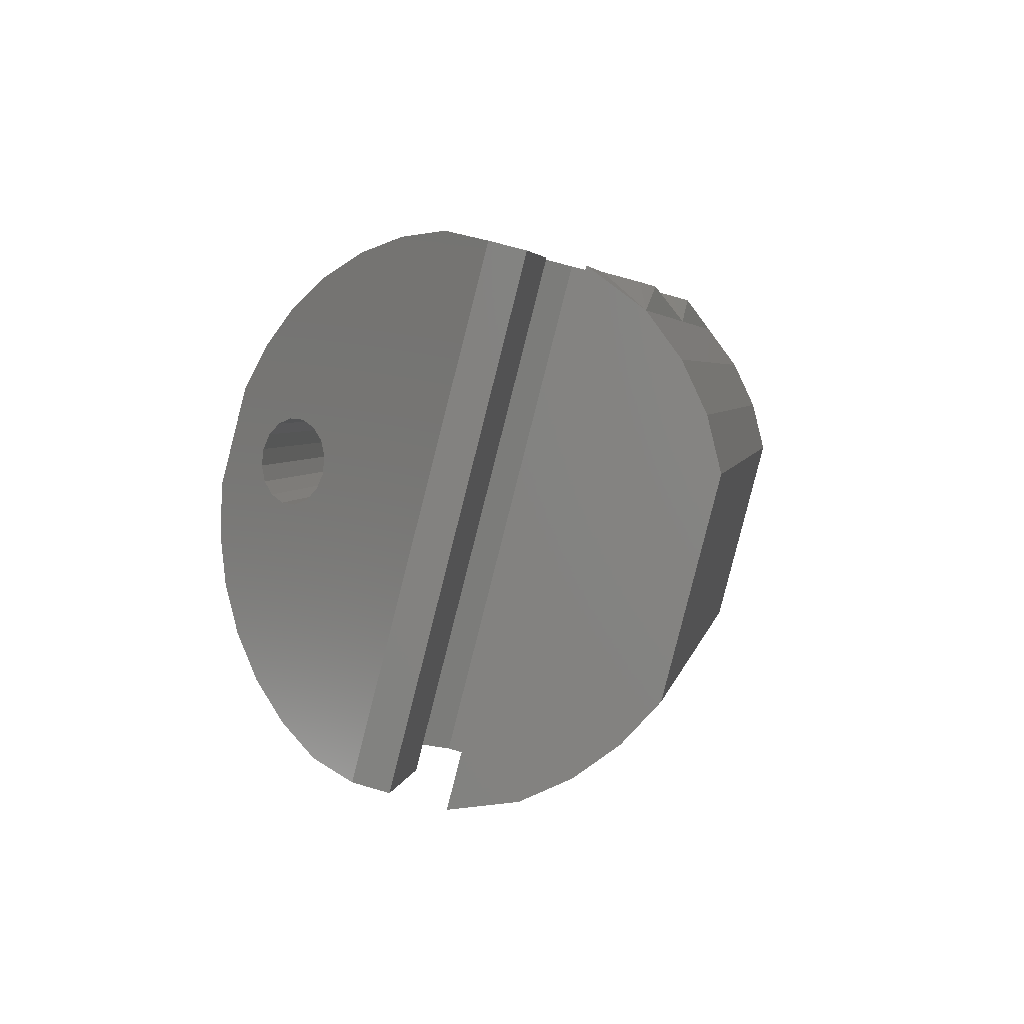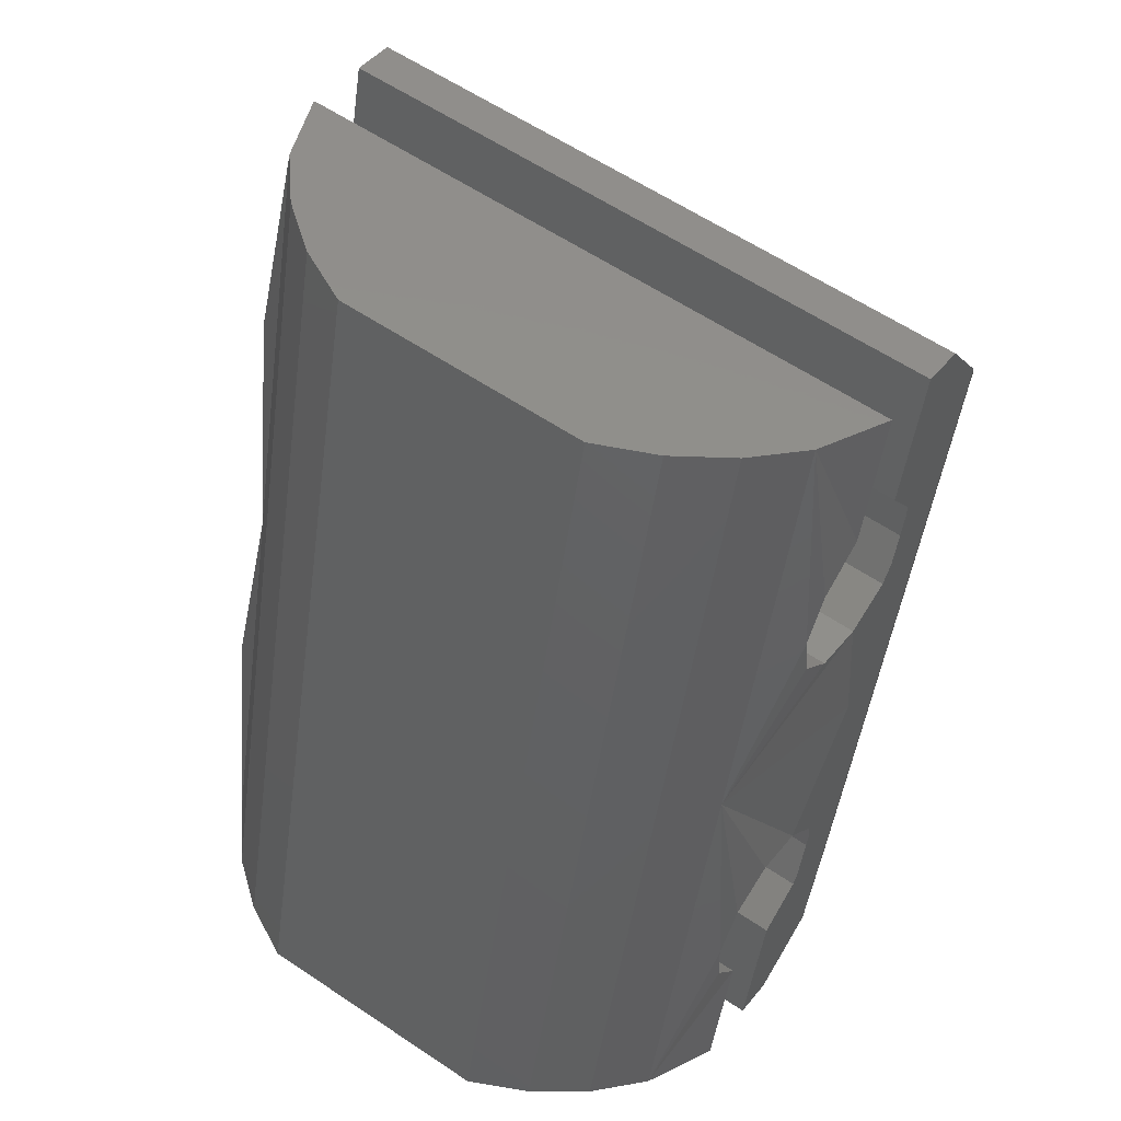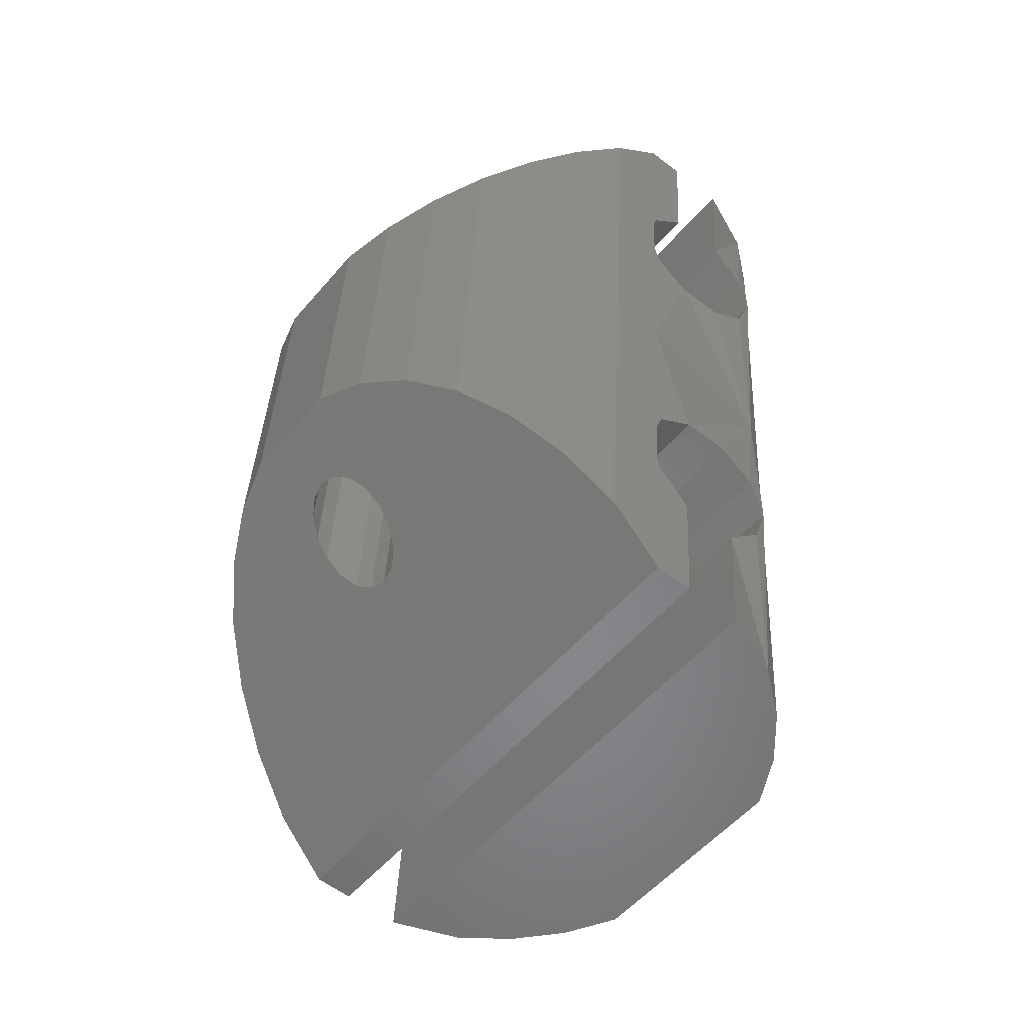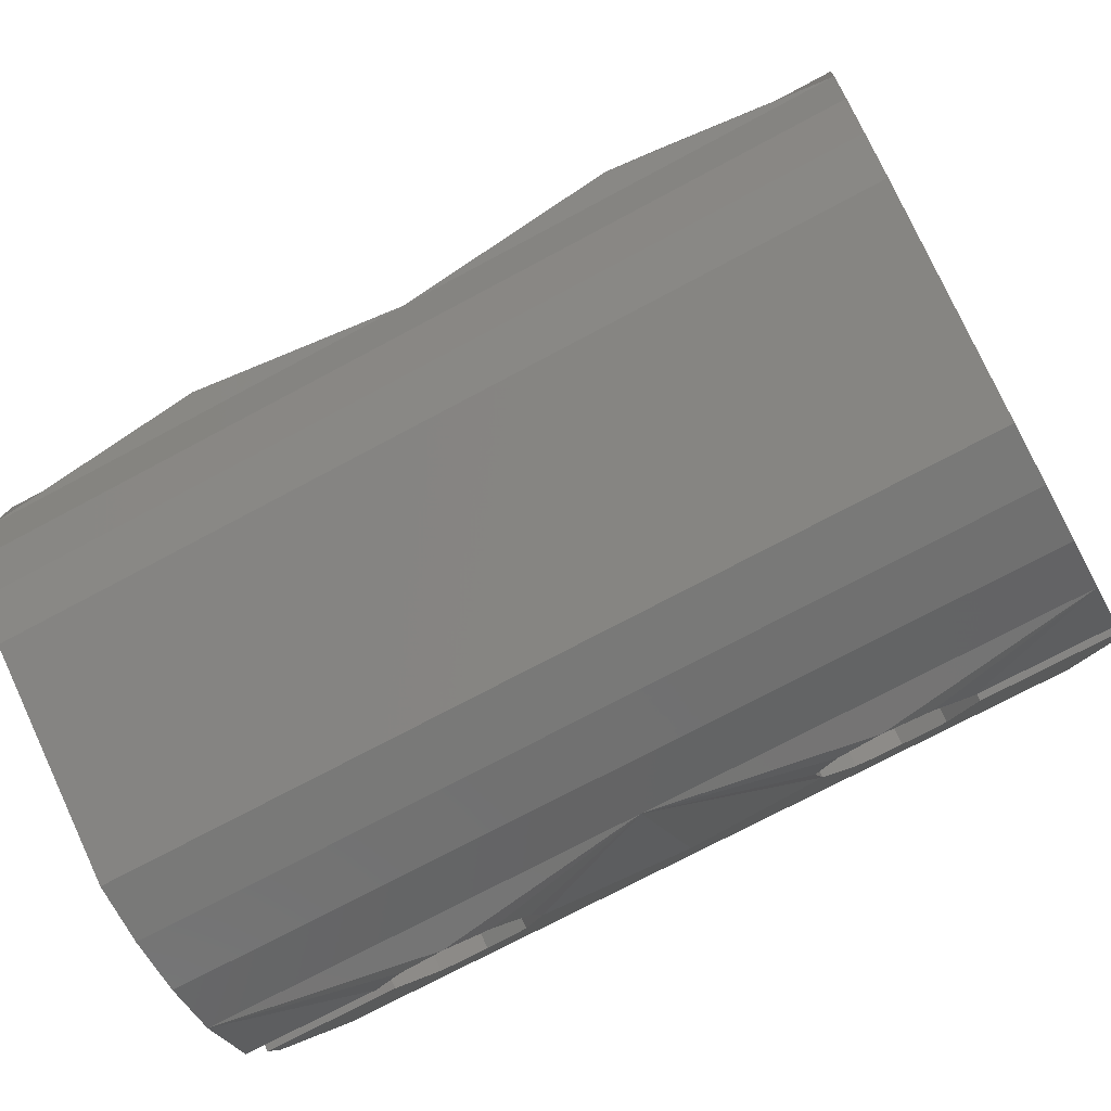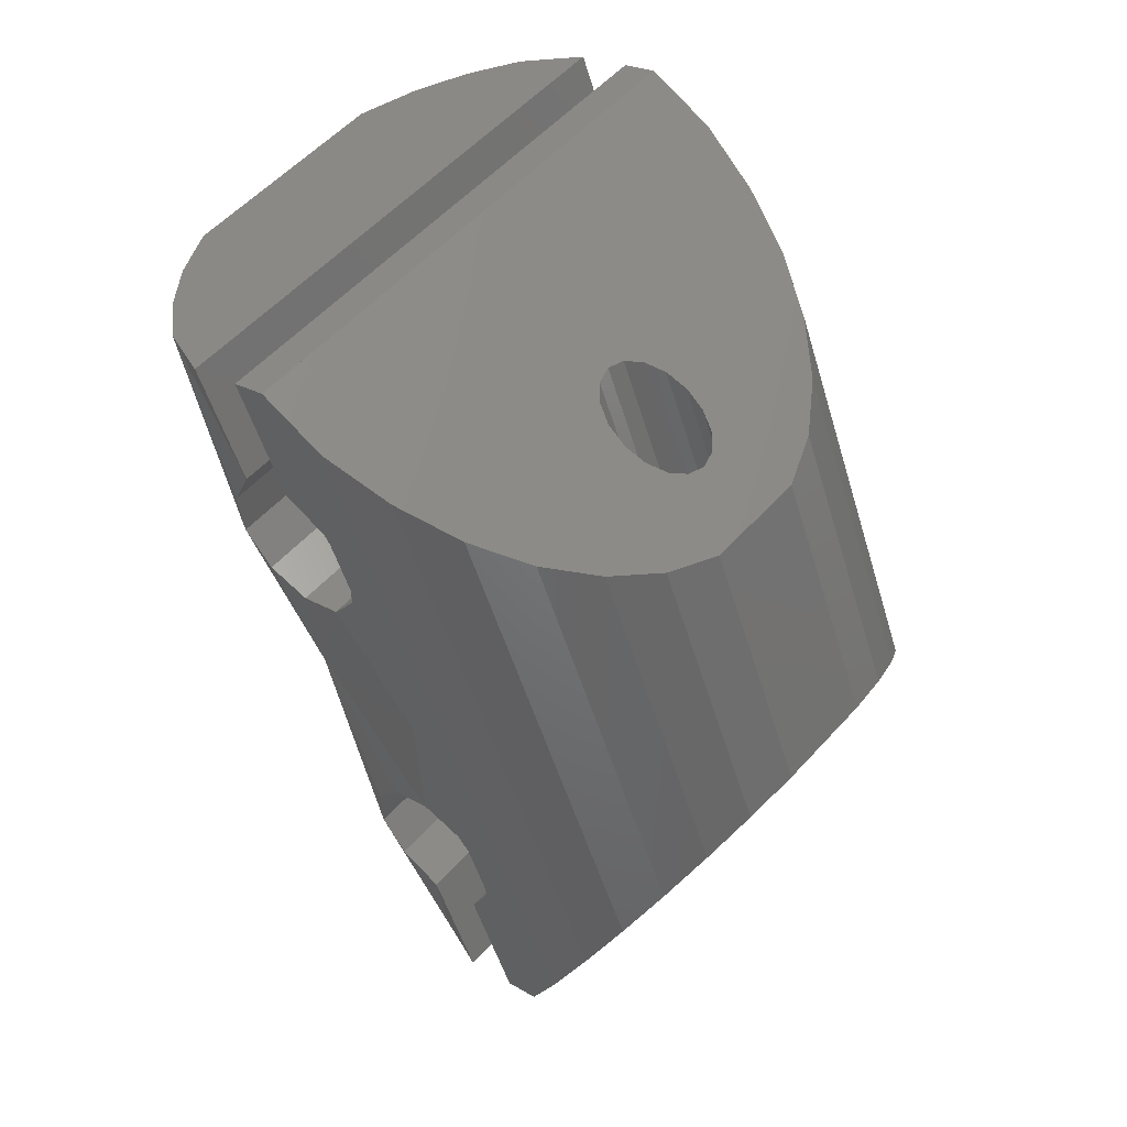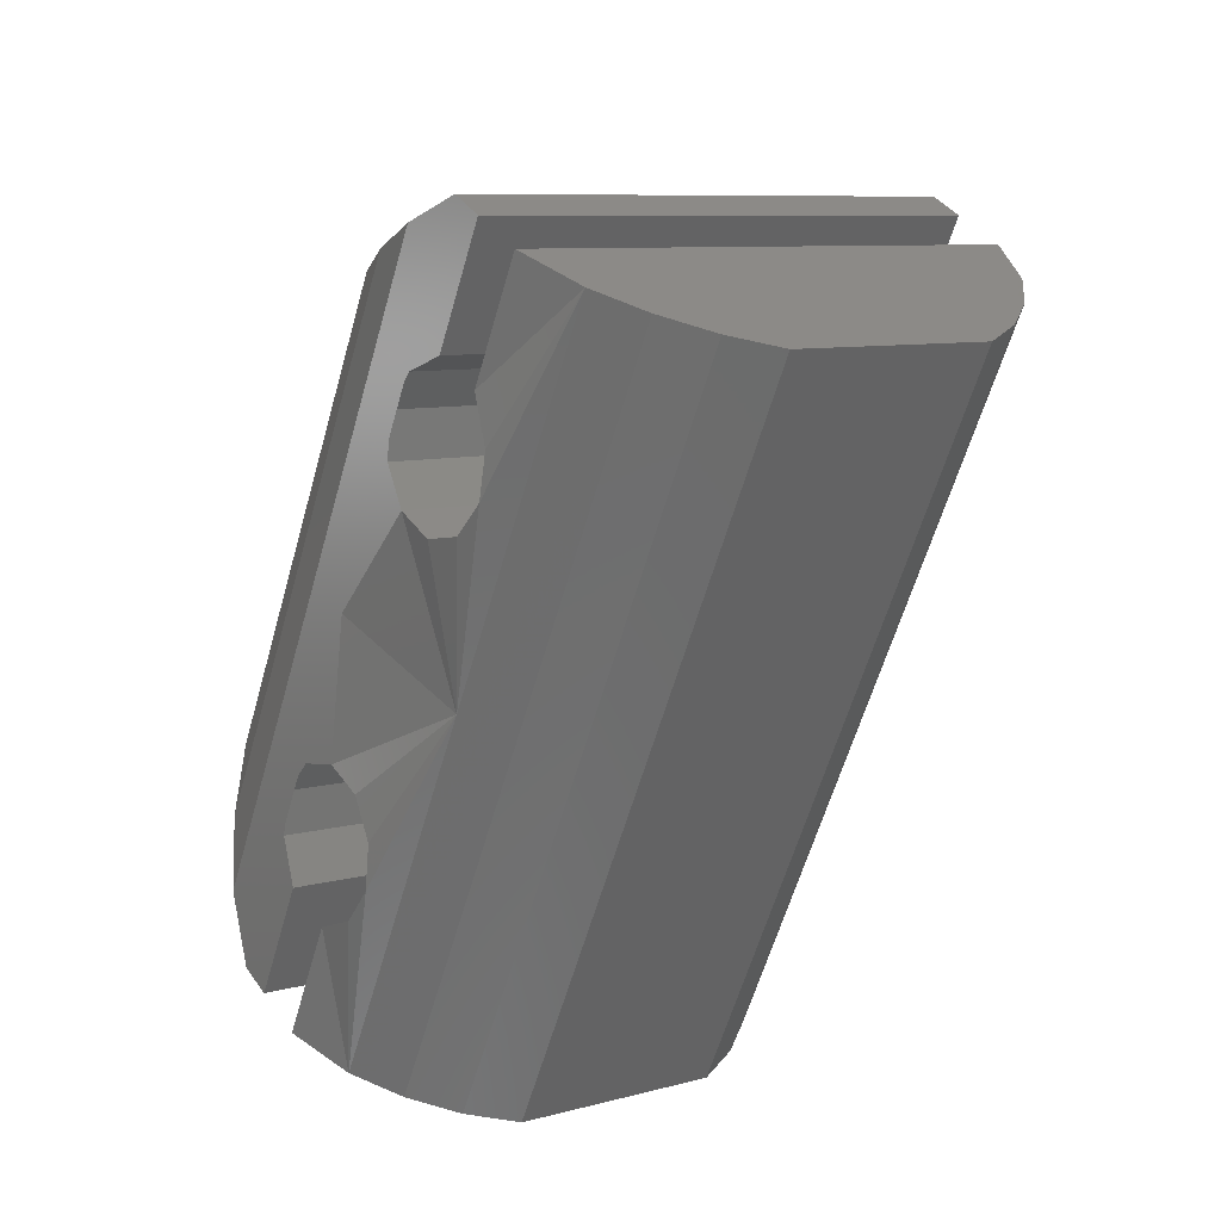
<metadata>
{"format":"stl","ext":"stl","renderer":"f3d","projection":"perspective","resolution":1024,"background":"white","views":[{"elev":-73.1,"azim":111.3,"up":"+Y"},{"elev":-39.6,"azim":8.7,"up":"+Z"},{"elev":-37.9,"azim":86.4,"up":"+Y"},{"elev":-64.2,"azim":-46.0,"up":"+Z"},{"elev":39.6,"azim":-12.5,"up":"+Y"},{"elev":26.7,"azim":-179.5,"up":"+Y"}]}
</metadata>
<code>
# stl→obj: 182 verts, 364 faces
v -45.84 121.8 -10.91
v -44.87 120.9 -9.858
v -38.68 120.7 -11.79
v -38.92 120.6 -11.5
v -43.66 120.1 -9.051
v -39.01 120.4 -11.12
v -42.35 119.4 -8.447
v -38.92 120.1 -10.71
v -40.99 118.9 -8.071
v -38.67 119.8 -10.33
v -39.63 118.5 -7.936
v -38.29 119.5 -10.04
v -38.33 118.2 -8.048
v -37.86 119.3 -9.882
v -37.13 118.2 -8.403
v -37.42 119.2 -9.878
v -36.18 118.4 -9.089
v -37.06 119.2 -10.03
v -35.23 118.6 -9.776
v -36.81 119.3 -10.32
v -34.6 119.1 -10.74
v -36.73 119.6 -10.69
v -34.22 119.7 -11.85
v -36.82 119.9 -11.1
v -34.1 120.5 -13.05
v -37.07 120.2 -11.48
v -34.25 121.3 -14.3
v -37.44 120.4 -11.78
v -34.66 122.2 -15.55
v -37.88 120.6 -11.94
v -35.31 123.2 -16.76
v -38.32 120.7 -11.94
v -36.28 124.1 -17.81
v -43.32 112.9 -10.33
v -42.67 113.2 -9.357
v -41.77 113.5 -8.621
v -40.75 113.8 -8.084
v -39.64 114.1 -7.765
v -38.5 114.4 -7.677
v -37.35 114.8 -7.825
v -36.25 115.1 -8.2
v -35.3 115.3 -8.887
v -34.35 115.5 -9.573
v -33.62 115.6 -10.52
v -33.08 115.7 -11.59
v -32.76 115.7 -12.74
v -32.65 115.7 -13.93
v -32.77 115.6 -15.12
v -33.12 115.4 -16.26
v -33.76 115.2 -17.23
v -36.96 114.6 -11.39
v -37.22 114.6 -11.11
v -37.36 114.6 -10.75
v -37.36 114.6 -10.36
v -37.21 114.7 -10
v -36.95 114.8 -9.734
v -36.6 114.9 -9.594
v -36.22 115 -9.604
v -35.88 115.1 -9.762
v -35.61 115.1 -10.04
v -35.47 115.1 -10.41
v -35.47 115.1 -10.8
v -35.62 115 -11.15
v -35.89 114.9 -11.42
v -36.24 114.8 -11.56
v -36.61 114.7 -11.55
v -38.71 123.2 -20.4
v -47.2 121.1 -15.46
v -47.31 121.2 -14.19
v -46.85 121.1 -16.69
v -46.28 121.2 -17.82
v -45.25 121.5 -18.56
v -44.3 121.7 -19.25
v -43.35 121.9 -19.94
v -42.33 122.2 -20.68
v -41.11 122.5 -20.84
v -39.89 122.9 -20.74
v -44.79 112.3 -13.62
v -44.68 112.2 -14.89
v -44.33 112.2 -16.11
v -43.76 112.3 -17.25
v -42.73 112.6 -17.99
v -41.78 112.8 -18.68
v -40.83 113 -19.36
v -39.8 113.3 -20.11
v -38.59 113.6 -20.26
v -37.37 114 -20.17
v -36.19 114.3 -19.83
v -41.06 122.9 -14.36
v -46.3 121.6 -11.6
v -36.74 123.9 -18.5
v -47 121.4 -12.66
v -37.45 123.6 -19.56
v -35.95 121.1 -18.32
v -45.51 118.8 -11.42
v -35.32 120.5 -17.63
v -44.87 118.2 -10.73
v -34.9 119.6 -17.35
v -44.46 117.4 -10.45
v -34.83 118.6 -17.58
v -44.38 116.4 -10.68
v -35.12 117.9 -18.23
v -44.68 115.6 -11.33
v -35.68 117.7 -19.06
v -45.23 115.4 -12.16
v -36.29 118.1 -19.78
v -45.84 115.8 -12.88
v -36.74 118.9 -20.13
v -46.29 116.7 -13.22
v -36.87 119.9 -19.97
v -46.42 117.7 -13.07
v -36.66 120.8 -19.38
v -46.21 118.6 -12.48
v -35.23 108.6 -11
v -40.47 105.4 -8.857
v -40.79 104 -9.756
v -35.52 108.6 -10.72
v -39.89 106.8 -8.192
v -35.72 108.8 -10.37
v -39.15 108.2 -7.72
v -35.8 109.1 -10
v -38.3 109.4 -7.459
v -35.76 109.5 -9.672
v -37.36 110.4 -7.418
v -35.6 110 -9.427
v -36.36 111.3 -7.601
v -35.34 110.4 -9.307
v -35.36 111.9 -7.998
v -35.02 110.7 -9.331
v -34.41 112.1 -8.684
v -34.7 110.9 -9.493
v -33.46 112.4 -9.371
v -34.41 110.9 -9.771
v -32.64 112.2 -10.29
v -34.21 110.7 -10.12
v -31.95 111.7 -11.33
v -34.13 110.3 -10.49
v -31.41 111 -12.43
v -34.17 109.9 -10.82
v -31.06 110.1 -13.57
v -34.33 109.5 -11.07
v -30.89 108.9 -14.69
v -34.59 109 -11.19
v -30.92 107.7 -15.76
v -34.91 108.7 -11.16
v -31.24 106.3 -16.66
v -42.27 103.4 -13.04
v -42.16 103.3 -14.31
v -33.67 105.4 -19.26
v -41.81 103.4 -15.54
v -41.24 103.4 -16.67
v -40.21 103.7 -17.41
v -39.26 103.9 -18.1
v -38.31 104.1 -18.79
v -37.28 104.4 -19.53
v -36.06 104.7 -19.69
v -34.84 105.1 -19.59
v -41.25 103.8 -10.45
v -36.02 105.1 -13.21
v -31.7 106.1 -17.35
v -41.96 103.6 -11.51
v -32.4 105.8 -18.41
v -42.04 106.6 -10.63
v -32.49 108.9 -17.53
v -41.83 107.5 -10.04
v -32.28 109.8 -16.94
v -41.96 108.5 -9.884
v -32.41 110.8 -16.79
v -42.41 109.4 -10.23
v -32.86 111.7 -17.13
v -43.02 109.8 -10.95
v -33.47 112 -17.85
v -43.57 109.6 -11.78
v -34.02 111.8 -18.68
v -43.87 108.8 -12.43
v -34.31 111.1 -19.33
v -43.8 107.8 -12.66
v -34.24 110.1 -19.56
v -43.38 107 -12.38
v -33.83 109.2 -19.28
v -42.75 106.4 -11.69
v -33.19 108.6 -18.59
f 1 2 3
f 2 4 3
f 2 5 4
f 5 6 4
f 5 7 6
f 7 8 6
f 7 9 8
f 9 10 8
f 9 11 10
f 11 12 10
f 11 13 12
f 13 14 12
f 13 15 14
f 15 16 14
f 15 17 16
f 17 18 16
f 17 19 18
f 19 20 18
f 19 21 20
f 21 22 20
f 21 23 22
f 23 24 22
f 23 25 24
f 25 26 24
f 25 27 26
f 27 28 26
f 27 29 28
f 29 30 28
f 29 31 30
f 31 32 30
f 31 33 32
f 33 3 32
f 33 1 3
f 1 3 3
f 34 2 1
f 34 35 2
f 35 5 2
f 35 36 5
f 36 7 5
f 36 37 7
f 37 9 7
f 37 38 9
f 38 11 9
f 38 39 11
f 39 13 11
f 39 40 13
f 40 15 13
f 40 41 15
f 41 17 15
f 41 42 17
f 42 19 17
f 42 43 19
f 43 21 19
f 43 44 21
f 44 23 21
f 44 45 23
f 45 25 23
f 45 46 25
f 46 27 25
f 46 47 27
f 47 29 27
f 47 48 29
f 48 31 29
f 48 49 31
f 49 33 31
f 49 50 33
f 3 4 51
f 4 52 51
f 4 6 52
f 6 53 52
f 6 8 53
f 8 54 53
f 8 10 54
f 10 55 54
f 10 12 55
f 12 56 55
f 12 14 56
f 14 57 56
f 14 16 57
f 16 58 57
f 16 18 58
f 18 59 58
f 18 20 59
f 20 60 59
f 20 22 60
f 22 61 60
f 22 24 61
f 24 62 61
f 24 26 62
f 26 63 62
f 26 28 63
f 28 64 63
f 28 30 64
f 30 65 64
f 30 32 65
f 32 66 65
f 32 3 66
f 3 51 66
f 67 68 69
f 67 70 68
f 67 71 70
f 67 72 71
f 67 73 72
f 67 74 73
f 67 75 74
f 67 76 75
f 67 77 76
f 69 68 78
f 68 79 78
f 68 70 79
f 70 80 79
f 70 71 80
f 71 81 80
f 71 72 81
f 72 82 81
f 72 73 82
f 73 83 82
f 73 74 83
f 74 84 83
f 74 75 84
f 75 85 84
f 75 76 85
f 76 86 85
f 76 77 86
f 77 87 86
f 77 67 87
f 67 88 87
f 89 90 1
f 91 90 89
f 33 91 89
f 69 92 67
f 67 92 93
f 91 94 95
f 95 90 91
f 94 96 97
f 97 95 94
f 96 98 99
f 99 97 96
f 98 100 101
f 101 99 98
f 100 102 103
f 103 101 100
f 102 104 105
f 105 103 102
f 104 106 107
f 107 105 104
f 106 108 109
f 109 107 106
f 108 110 111
f 111 109 108
f 110 112 113
f 113 111 110
f 112 93 92
f 92 113 112
f 91 33 94
f 95 1 90
f 94 33 96
f 97 1 95
f 96 33 98
f 99 1 97
f 50 98 33
f 1 99 34
f 98 50 100
f 101 34 99
f 100 50 102
f 103 34 101
f 88 102 50
f 34 103 78
f 102 88 104
f 105 78 103
f 104 88 106
f 107 78 105
f 106 88 108
f 109 78 107
f 67 108 88
f 78 109 69
f 108 67 110
f 111 69 109
f 110 67 112
f 113 69 111
f 112 67 93
f 92 69 113
f 114 115 116
f 114 117 115
f 117 118 115
f 117 119 118
f 119 120 118
f 119 121 120
f 121 122 120
f 121 123 122
f 123 124 122
f 123 125 124
f 125 126 124
f 125 127 126
f 127 128 126
f 127 129 128
f 129 130 128
f 129 131 130
f 131 132 130
f 131 133 132
f 133 134 132
f 133 135 134
f 135 136 134
f 135 137 136
f 137 138 136
f 137 139 138
f 139 140 138
f 139 141 140
f 141 142 140
f 141 143 142
f 143 144 142
f 143 145 144
f 145 146 144
f 145 114 146
f 114 116 146
f 114 114 116
f 116 115 34
f 115 35 34
f 115 118 35
f 118 36 35
f 118 120 36
f 120 37 36
f 120 122 37
f 122 38 37
f 122 124 38
f 124 39 38
f 124 126 39
f 126 40 39
f 126 128 40
f 128 41 40
f 128 130 41
f 130 42 41
f 130 132 42
f 132 43 42
f 132 134 43
f 134 44 43
f 134 136 44
f 136 45 44
f 136 138 45
f 138 46 45
f 138 140 46
f 140 47 46
f 140 142 47
f 142 48 47
f 142 144 48
f 144 49 48
f 144 146 49
f 146 50 49
f 51 117 114
f 51 52 117
f 52 119 117
f 52 53 119
f 53 121 119
f 53 54 121
f 54 123 121
f 54 55 123
f 55 125 123
f 55 56 125
f 56 127 125
f 56 57 127
f 57 129 127
f 57 58 129
f 58 131 129
f 58 59 131
f 59 133 131
f 59 60 133
f 60 135 133
f 60 61 135
f 61 137 135
f 61 62 137
f 62 139 137
f 62 63 139
f 63 141 139
f 63 64 141
f 64 143 141
f 64 65 143
f 65 145 143
f 65 66 145
f 66 114 145
f 66 51 114
f 147 148 149
f 148 150 149
f 150 151 149
f 151 152 149
f 152 153 149
f 153 154 149
f 154 155 149
f 155 156 149
f 156 157 149
f 78 148 147
f 78 79 148
f 79 150 148
f 79 80 150
f 80 151 150
f 80 81 151
f 81 152 151
f 81 82 152
f 82 153 152
f 82 83 153
f 83 154 153
f 83 84 154
f 84 155 154
f 84 85 155
f 85 156 155
f 85 86 156
f 86 157 156
f 86 87 157
f 87 149 157
f 87 88 149
f 116 158 159
f 159 158 160
f 159 160 146
f 149 161 147
f 162 161 149
f 163 164 160
f 160 158 163
f 165 166 164
f 164 163 165
f 167 168 166
f 166 165 167
f 169 170 168
f 168 167 169
f 171 172 170
f 170 169 171
f 173 174 172
f 172 171 173
f 175 176 174
f 174 173 175
f 177 178 176
f 176 175 177
f 179 180 178
f 178 177 179
f 181 182 180
f 180 179 181
f 161 162 182
f 182 181 161
f 164 146 160
f 158 116 163
f 166 146 164
f 163 116 165
f 168 146 166
f 165 116 167
f 146 168 50
f 34 167 116
f 170 50 168
f 167 34 169
f 172 50 170
f 169 34 171
f 50 172 88
f 78 171 34
f 174 88 172
f 171 78 173
f 176 88 174
f 173 78 175
f 178 88 176
f 175 78 177
f 88 178 149
f 147 177 78
f 180 149 178
f 177 147 179
f 182 149 180
f 179 147 181
f 162 149 182
f 181 147 161

</code>
